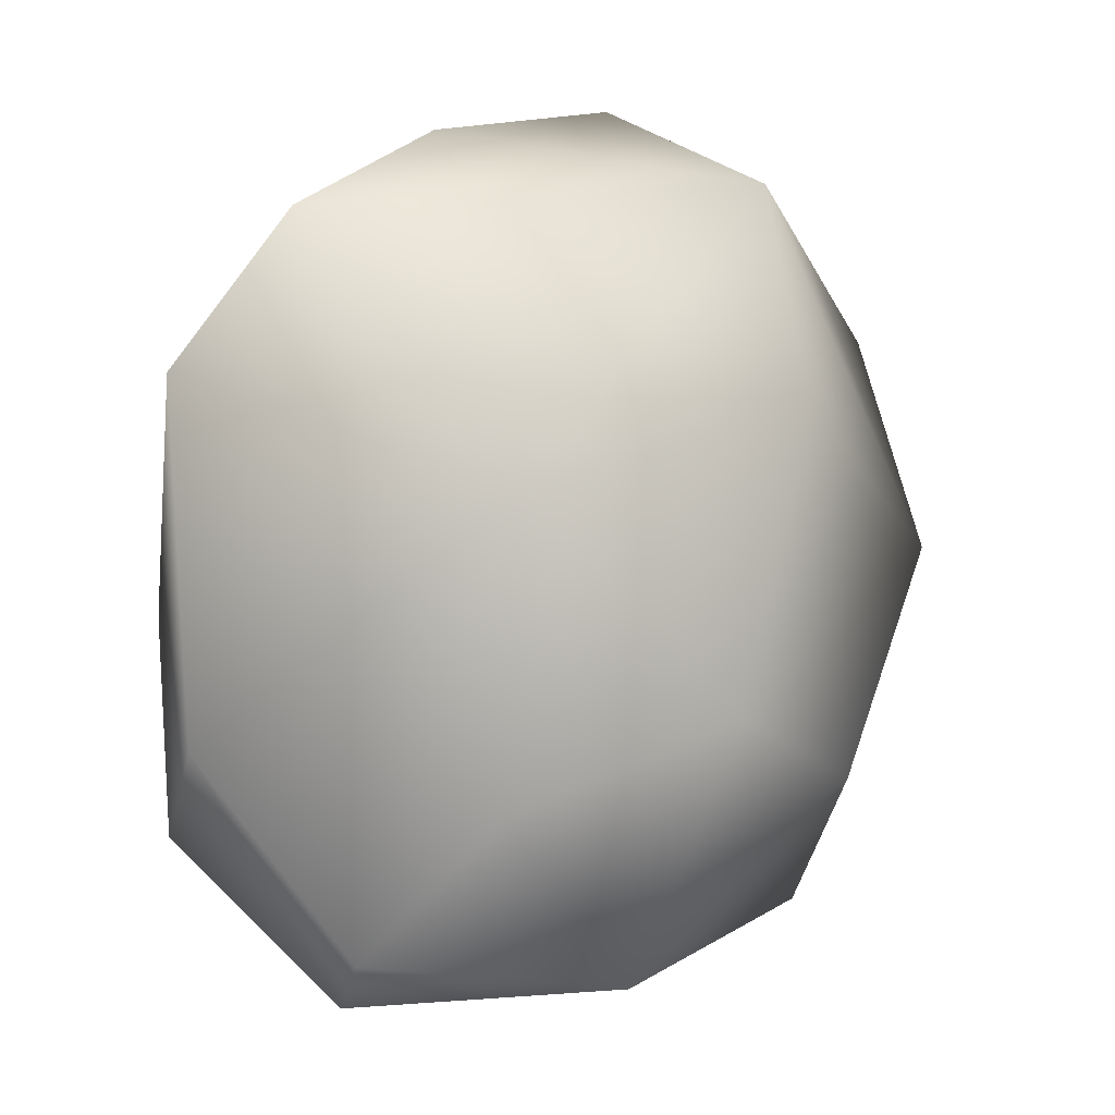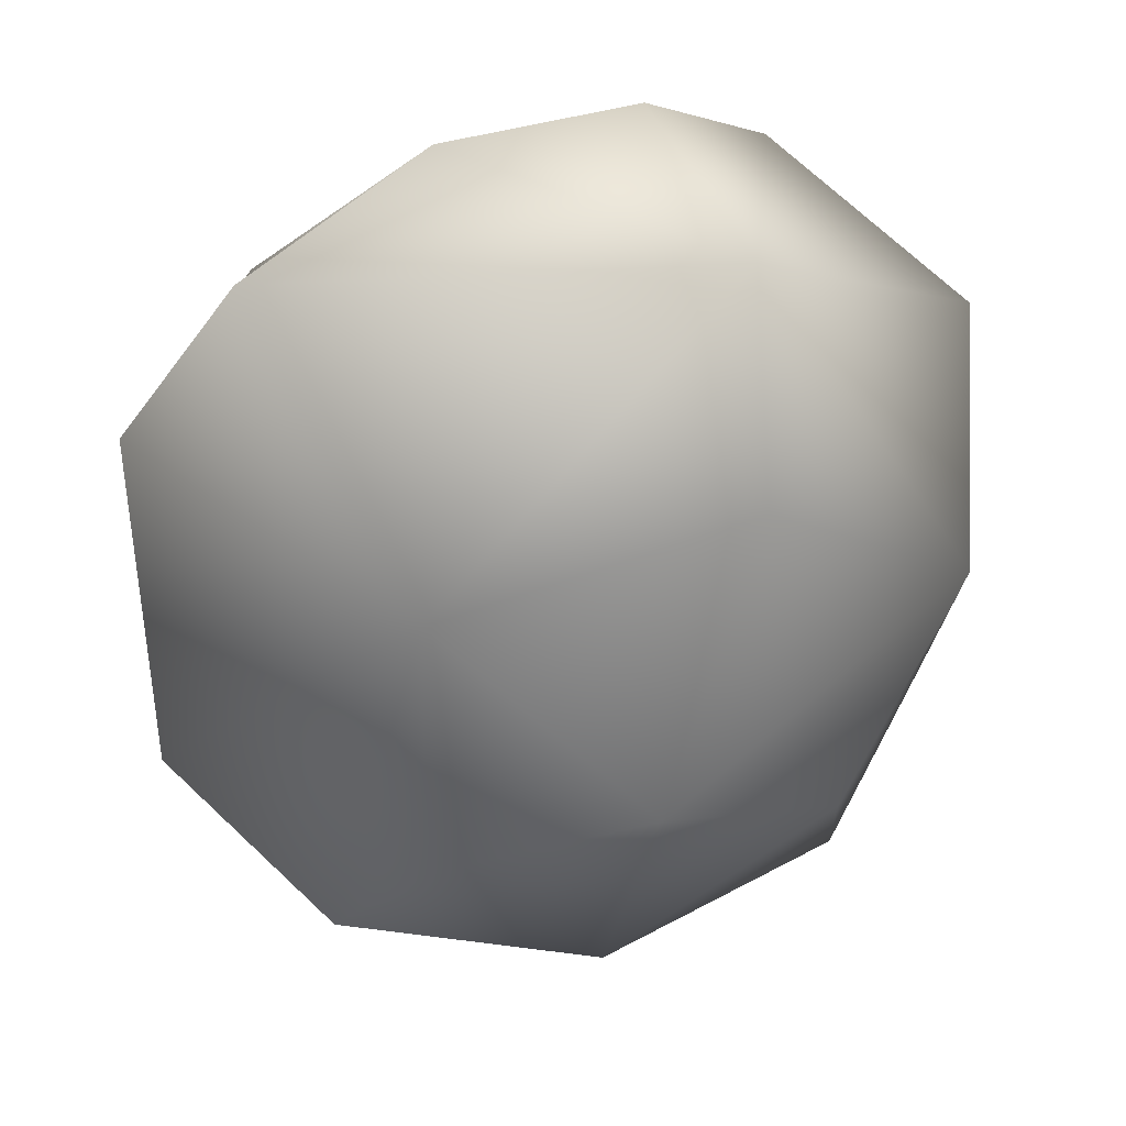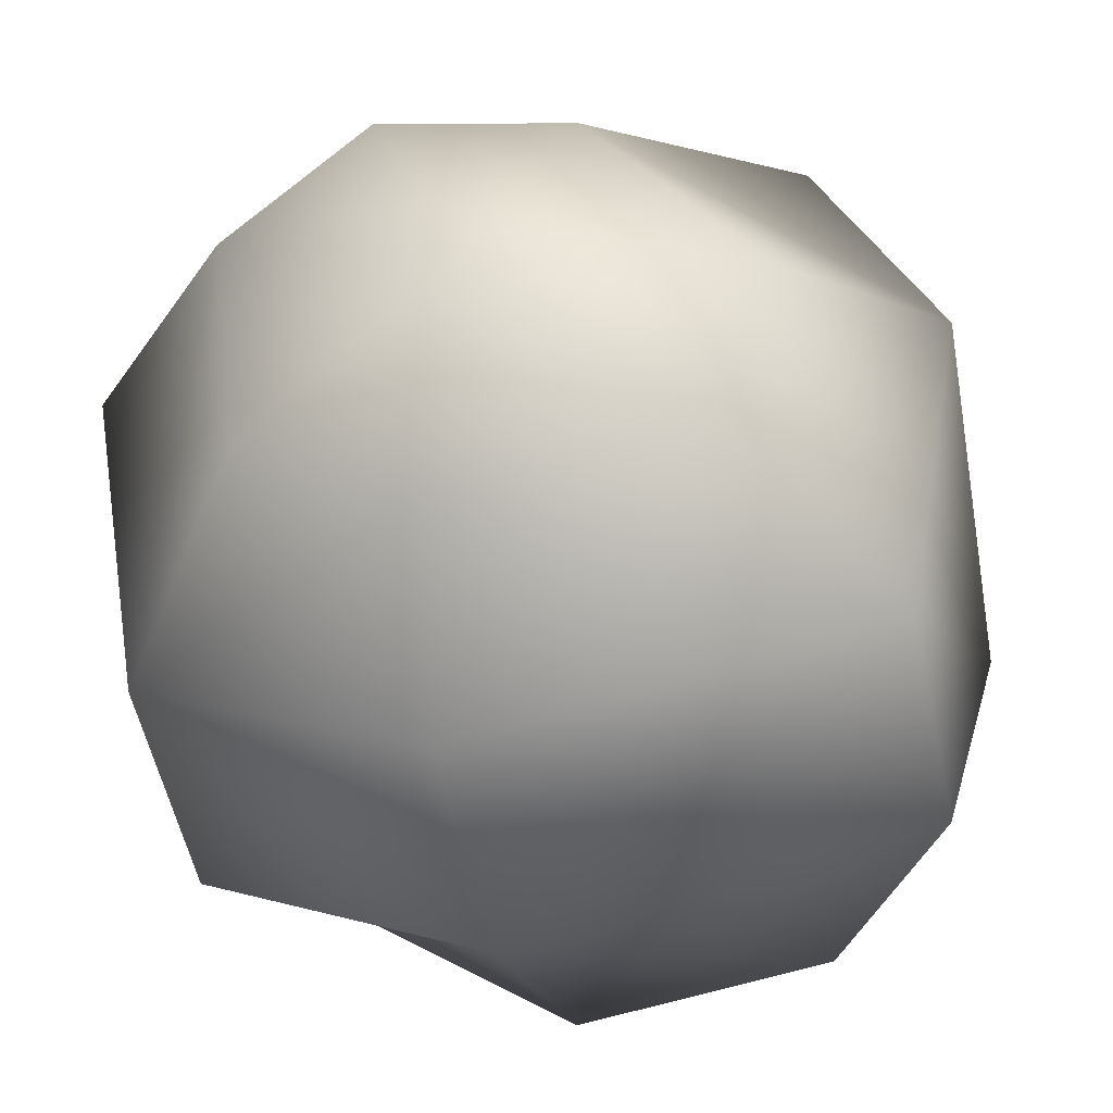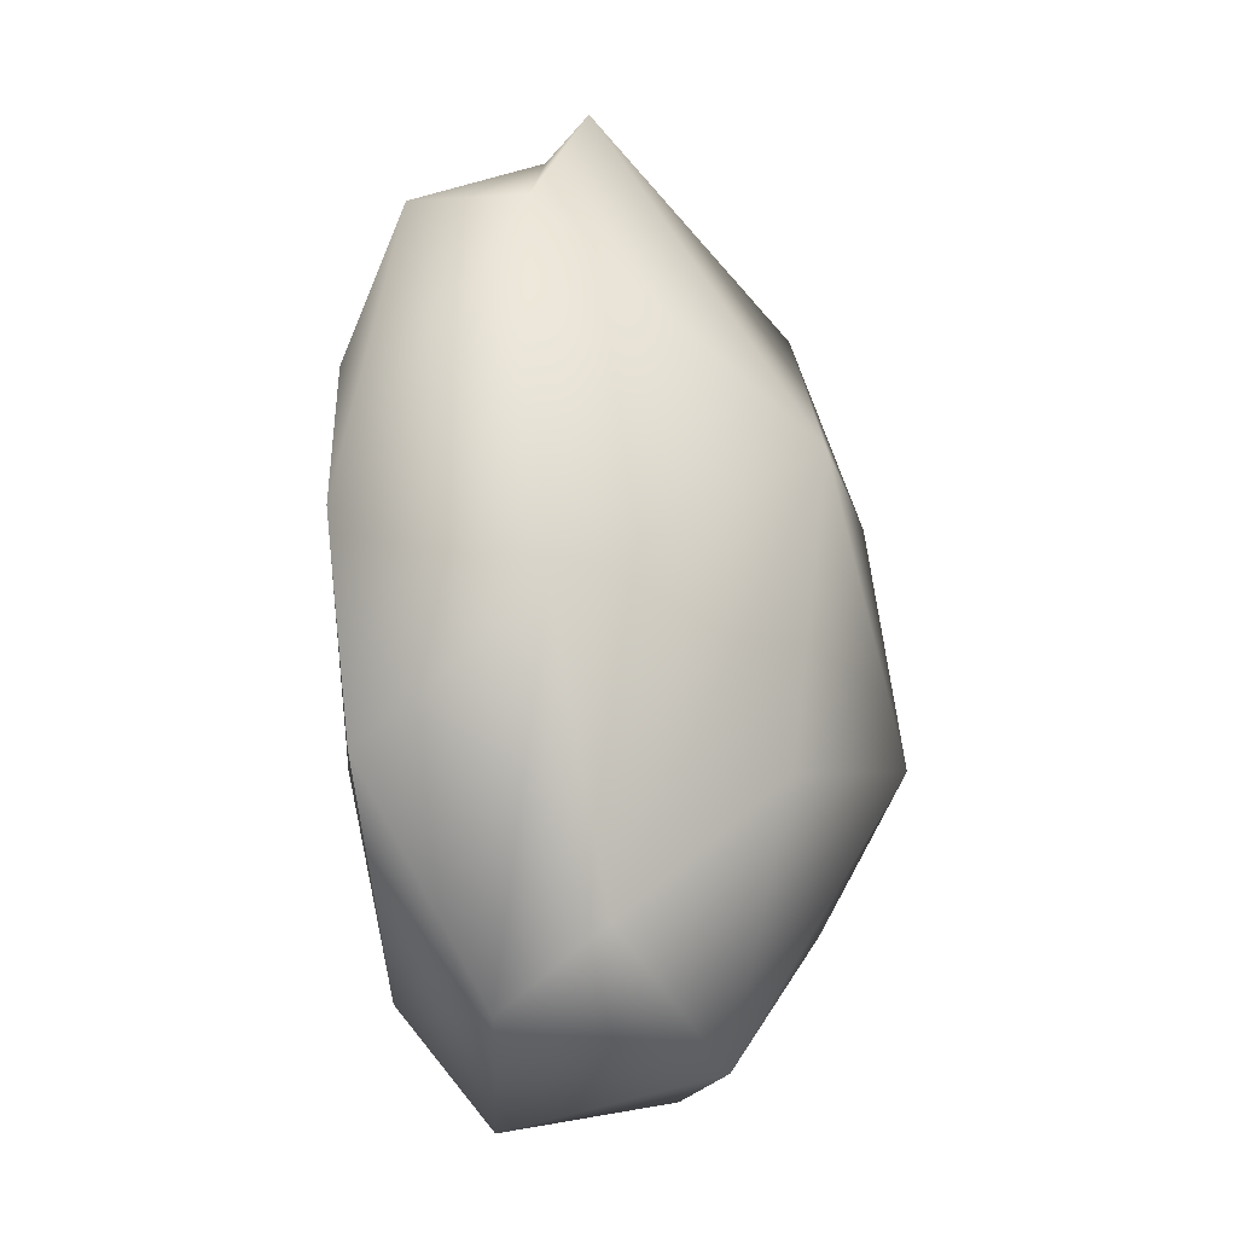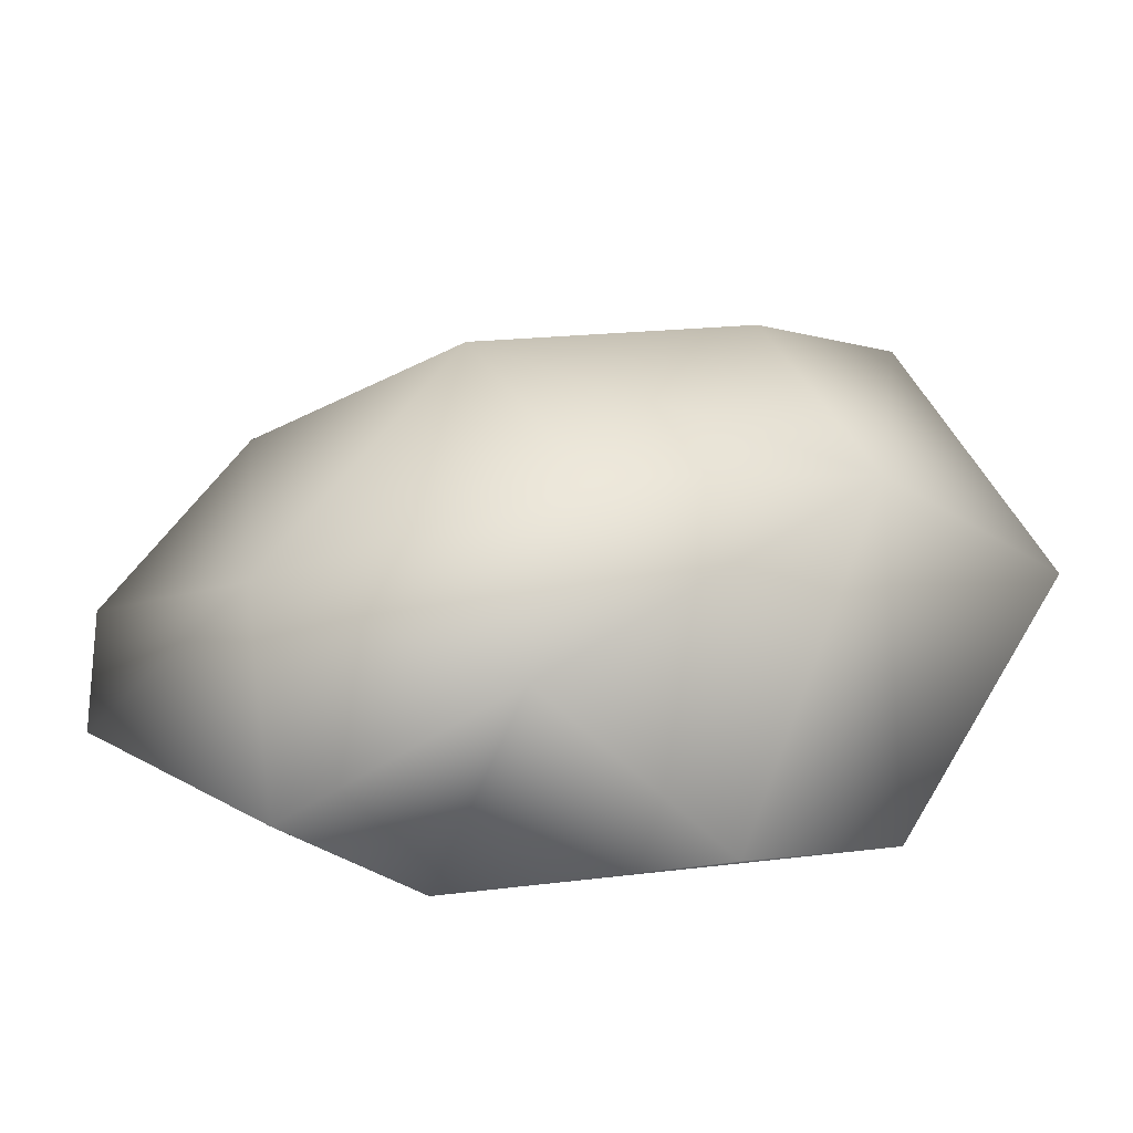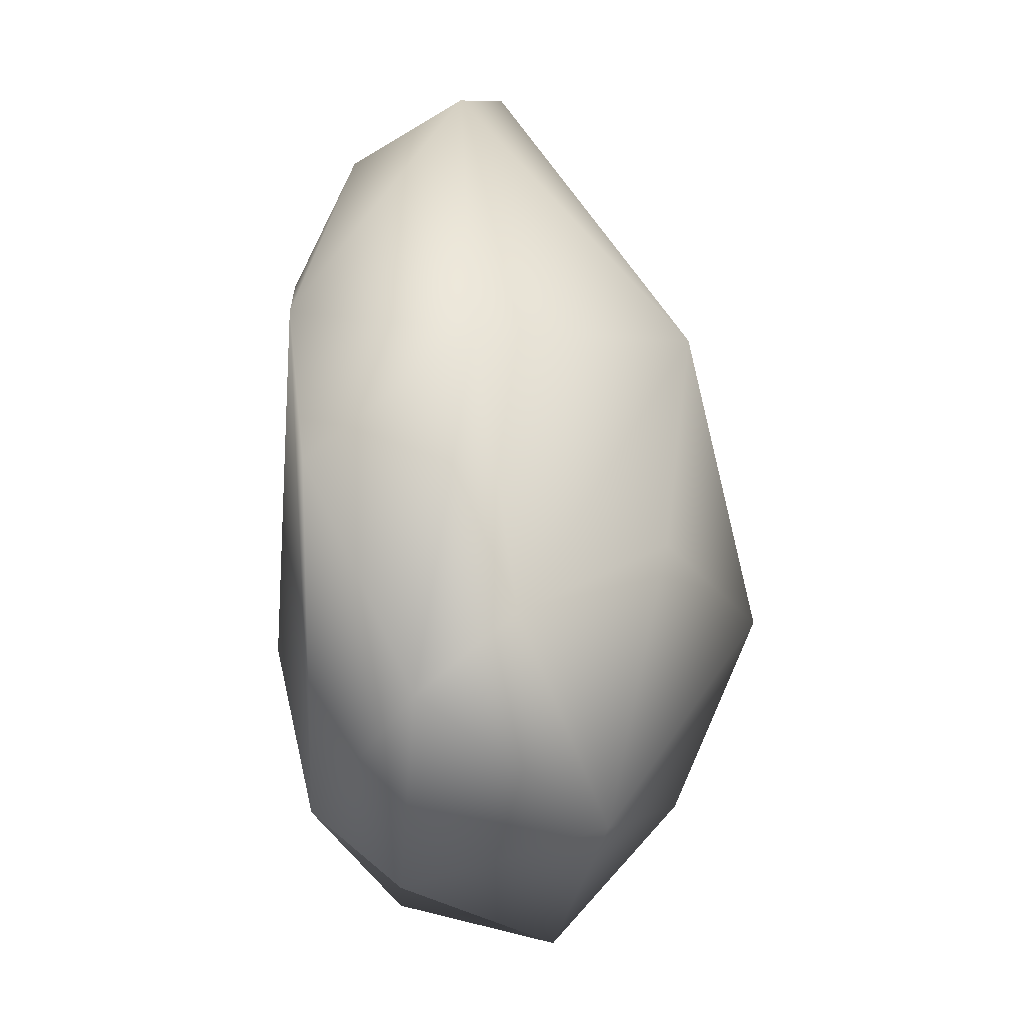
<metadata>
{"format":"obj","ext":"obj","renderer":"f3d","projection":"perspective","resolution":1024,"background":"white","views":[{"elev":1.0,"azim":138.6,"up":"+Z"},{"elev":28.7,"azim":160.5,"up":"+Z"},{"elev":-74.7,"azim":10.9,"up":"+Y"},{"elev":-26.3,"azim":90.5,"up":"+Z"},{"elev":18.5,"azim":-138.3,"up":"+Y"},{"elev":-45.5,"azim":87.9,"up":"+Z"}]}
</metadata>
<code>
v -0.08449 -0.8167 8.035
v 5.871 -0.2934 6.488
v 2.5 2.236 9.734
v -0.01762 5.799 -8.973
v 4.441 6.881 -4.834
v 5.734 3.637 -8.12
v -0.08449 -0.8167 8.035
v -1.739 3.185 10.44
v -0.01762 5.799 -8.973
v 0.02422 9.349 -2.906
v -0.08449 -0.8167 8.035
v -5.246 1.46 8.79
v -0.01762 5.799 -8.973
v -4.76 7.844 -4.56
v -0.08449 -0.8167 8.035
v -5.557 -0.8363 5.044
v -0.01762 5.799 -8.973
v -6.058 4.924 -7.701
v -0.08449 -0.8167 8.035
v -1.726 -1.895 3.666
v -0.01762 5.799 -8.973
v -1.263 1.392 -9.743
v -0.08449 -0.8167 8.035
v 4.092 -1.617 3.897
v -0.01762 5.799 -8.973
v 4.62 1.624 -9.408
v -0.08449 -0.8167 8.035
v 5.871 -0.2934 6.488
v -0.01762 5.799 -8.973
v 5.734 3.637 -8.12
v 9.406 2.23 4.174
v 7.01 3.227 7.649
v -2.49 7.468 8.466
v -8.969 4.339 5.462
v -8.913 -0.08199 0.1867
v -2.715 -1.854 -1.657
v 7.351 -1.326 -0.9311
v 9.406 2.23 4.174
v 9.173 2.634 -3.511
v 4.604 7.672 1.72
v -2.302 8.909 3.663
v -7.857 7.33 0.5449
v -8.696 1.253 -4.803
v -2.506 -0.7314 -6.77
v 7.465 -0.747 -5.669
v 9.173 2.634 -3.511
g Sphere03
f 1 2 3
f 4 5 6
f 7 3 8
f 9 10 5
f 11 8 12
f 13 14 10
f 15 12 16
f 17 18 14
f 19 16 20
f 21 22 18
f 23 20 24
f 25 26 22
f 27 24 28
f 29 30 26
f 2 31 3
f 31 32 3
f 3 32 33
f 3 33 8
f 8 33 12
f 33 34 12
f 12 34 35
f 12 35 16
f 16 35 20
f 35 36 20
f 20 36 37
f 20 37 24
f 24 37 28
f 37 38 28
f 31 39 40
f 31 40 32
f 32 40 33
f 40 41 33
f 33 41 42
f 33 42 34
f 34 42 35
f 42 43 35
f 35 43 44
f 35 44 36
f 36 44 37
f 44 45 37
f 37 45 46
f 37 46 38
f 39 6 40
f 6 5 40
f 40 5 10
f 40 10 41
f 41 10 42
f 10 14 42
f 42 14 18
f 42 18 43
f 43 18 44
f 18 22 44
f 44 22 26
f 44 26 45
f 45 26 46
f 26 30 46

</code>
